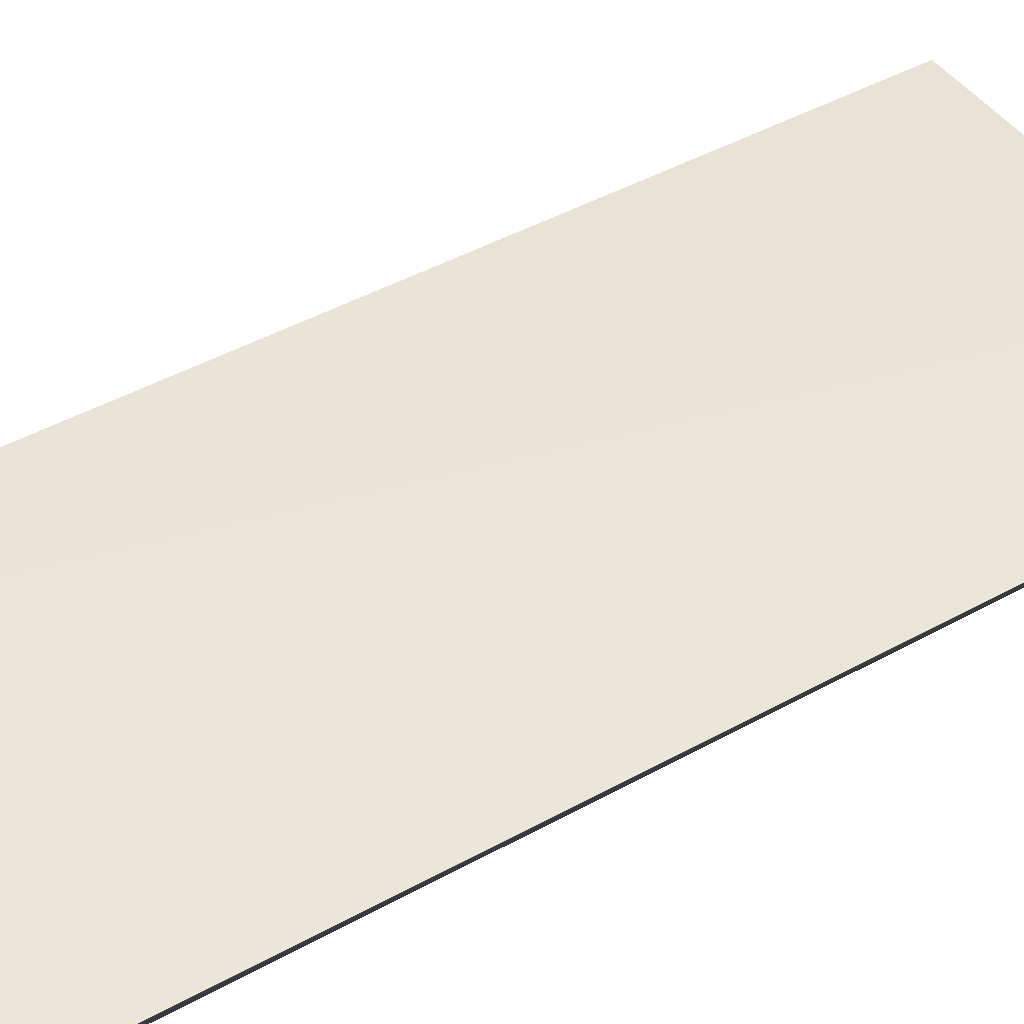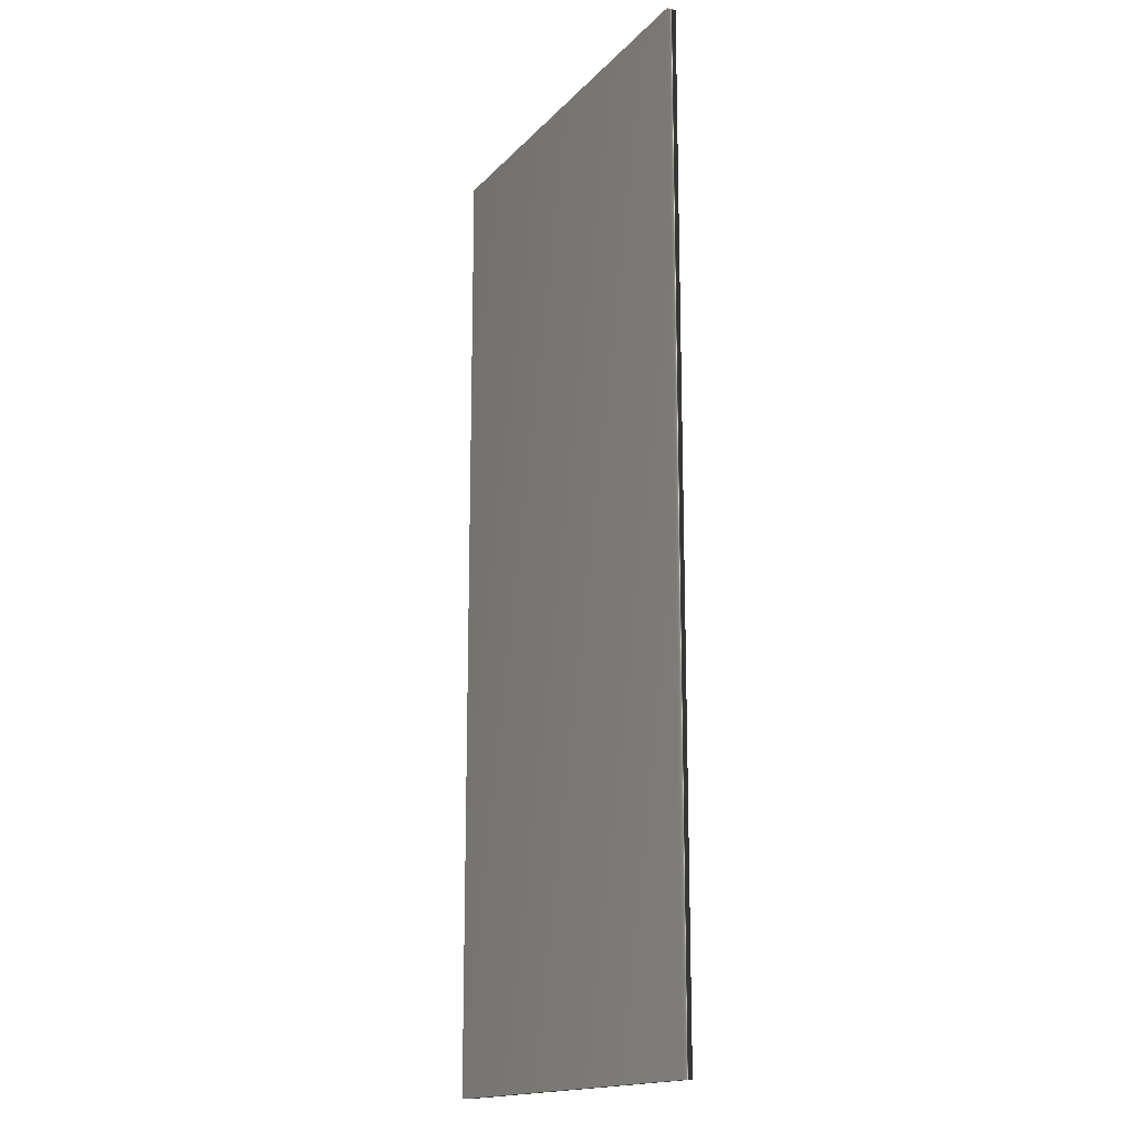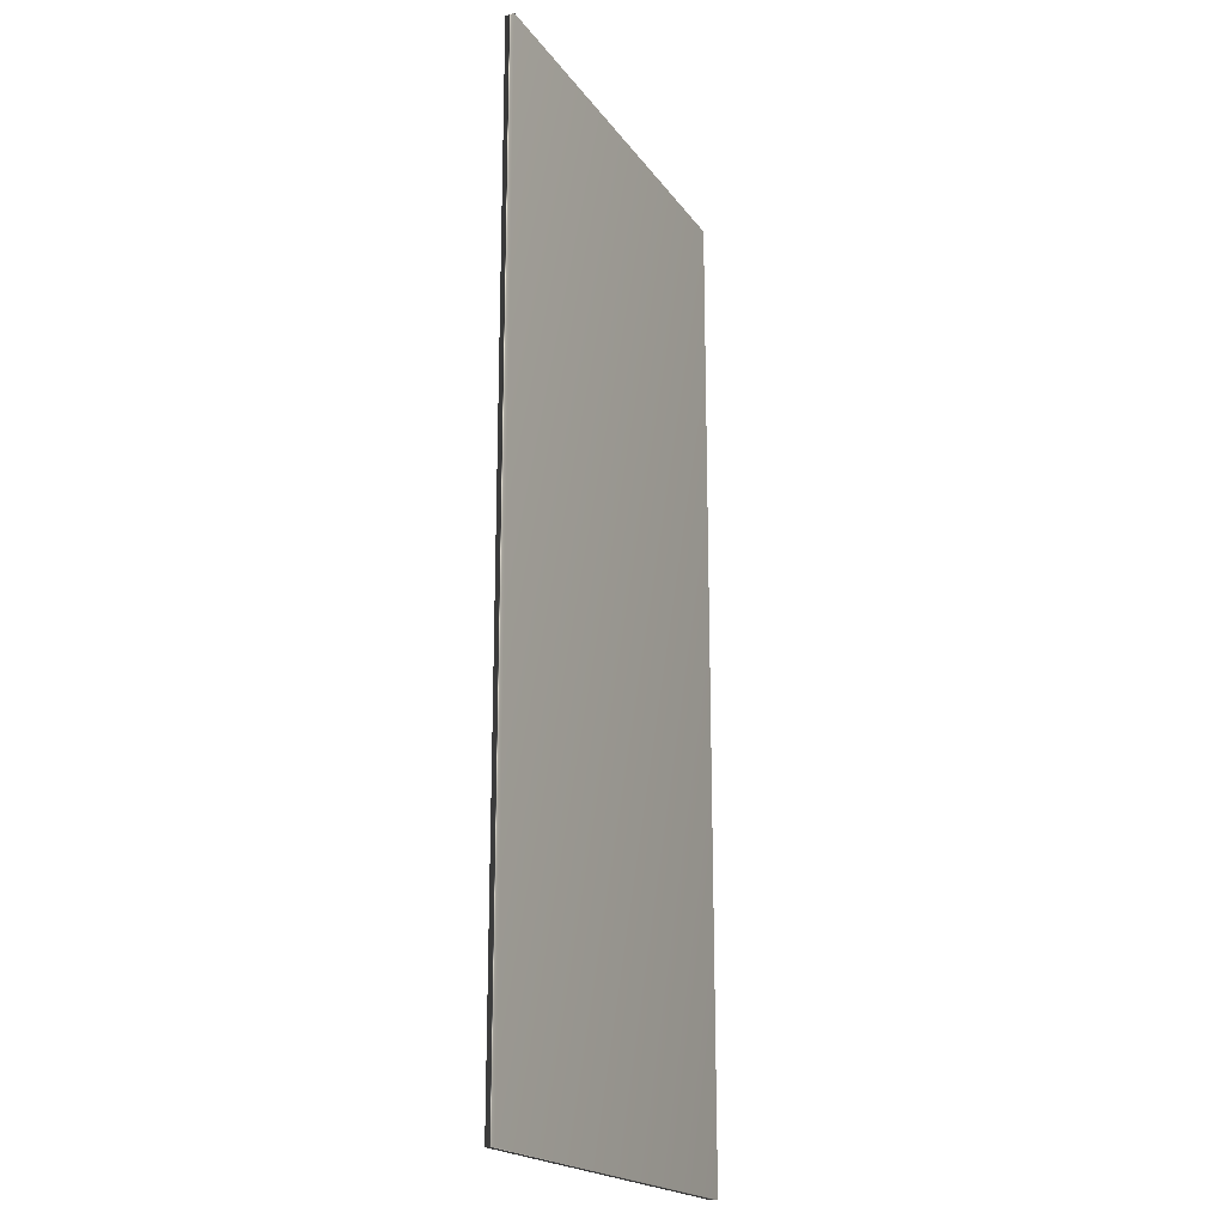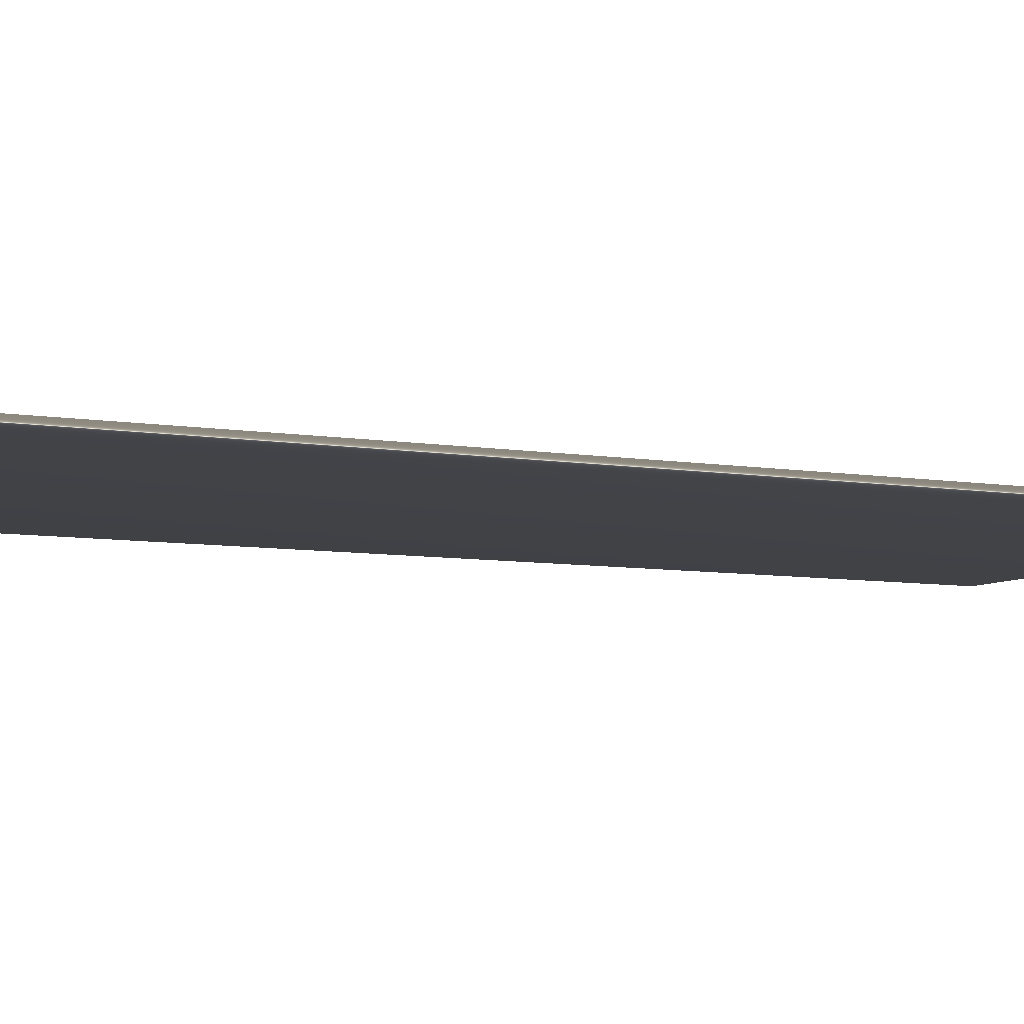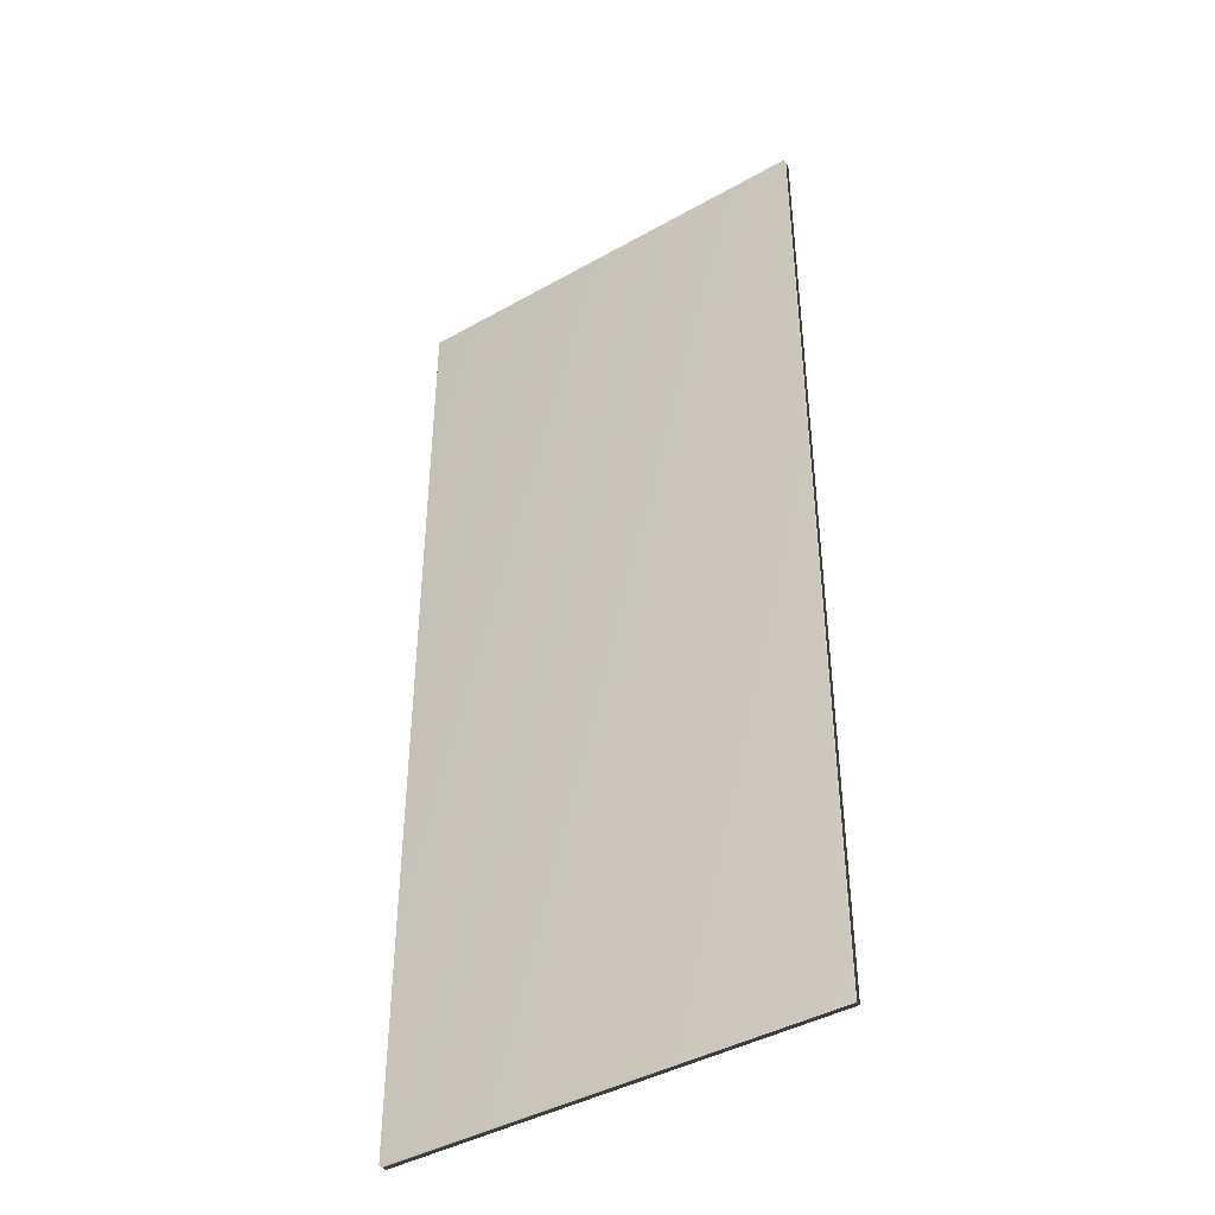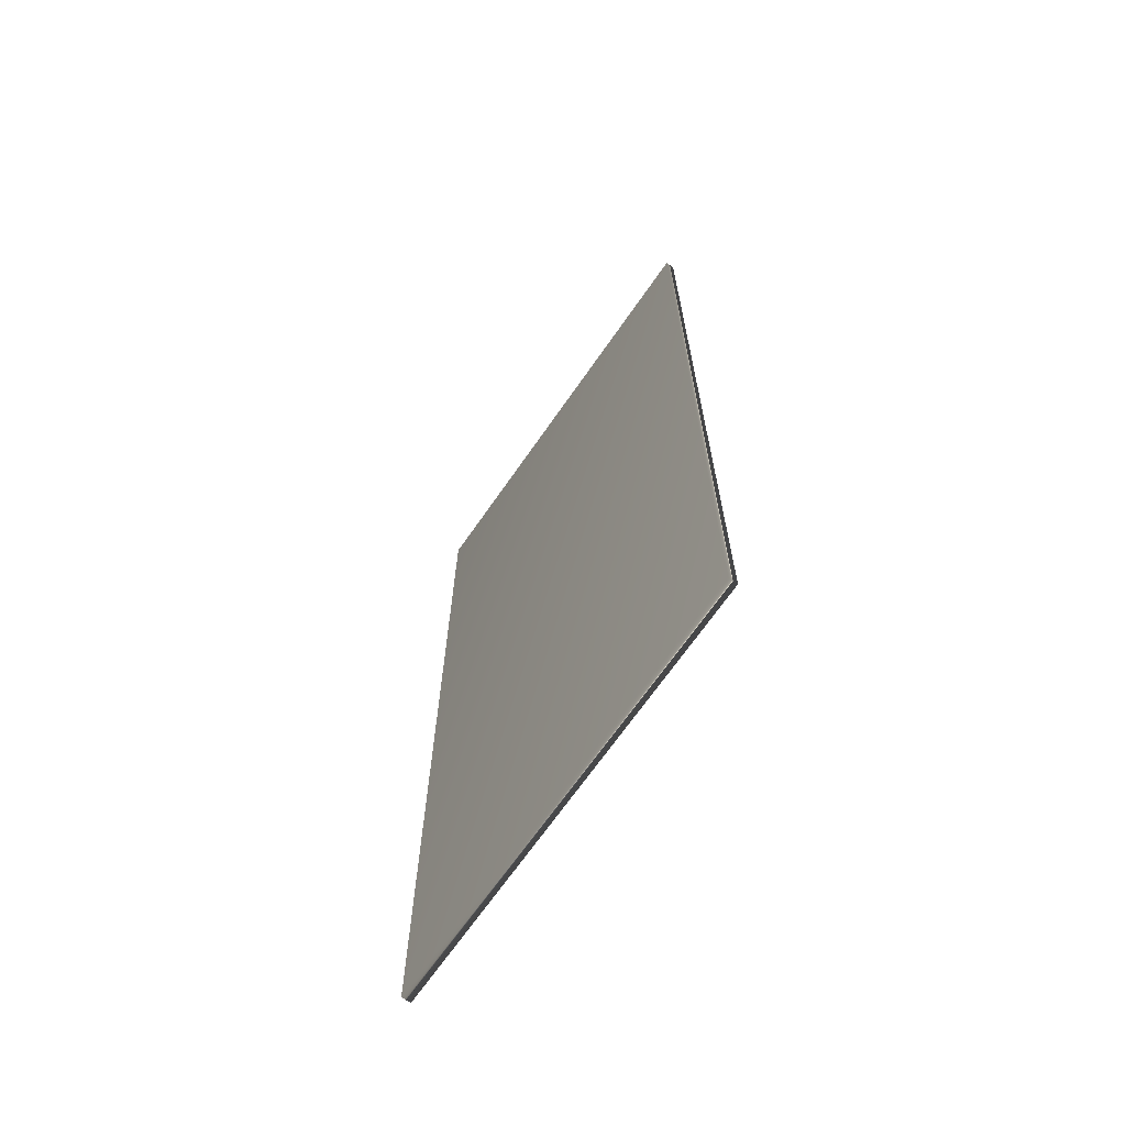
<metadata>
{"format":"obj","ext":"obj","renderer":"f3d","projection":"perspective","resolution":1024,"background":"white","views":[{"elev":44.3,"azim":57.0,"up":"+Z"},{"elev":-16.2,"azim":-117.2,"up":"+Y"},{"elev":-19.7,"azim":114.8,"up":"+Y"},{"elev":-6.8,"azim":62.4,"up":"+Z"},{"elev":-42.1,"azim":34.1,"up":"+Y"},{"elev":-68.7,"azim":-124.8,"up":"+Y"}]}
</metadata>
<code>
v -19.53 9.307 -153.3
v -19.53 0.3385 -153.3
v -19.53 9.307 -153.4
v -19.53 0.3385 -153.4
v -23.48 0.3385 -153.4
v -23.48 9.307 -153.4
v -23.48 9.307 -153.3
v -23.48 0.3385 -153.3
f 1 2 3
f 3 2 4
f 5 6 4
f 4 6 3
f 1 3 7
f 7 3 6
f 8 5 2
f 2 5 4
f 2 1 8
f 8 1 7
f 8 7 5
f 5 7 6

</code>
